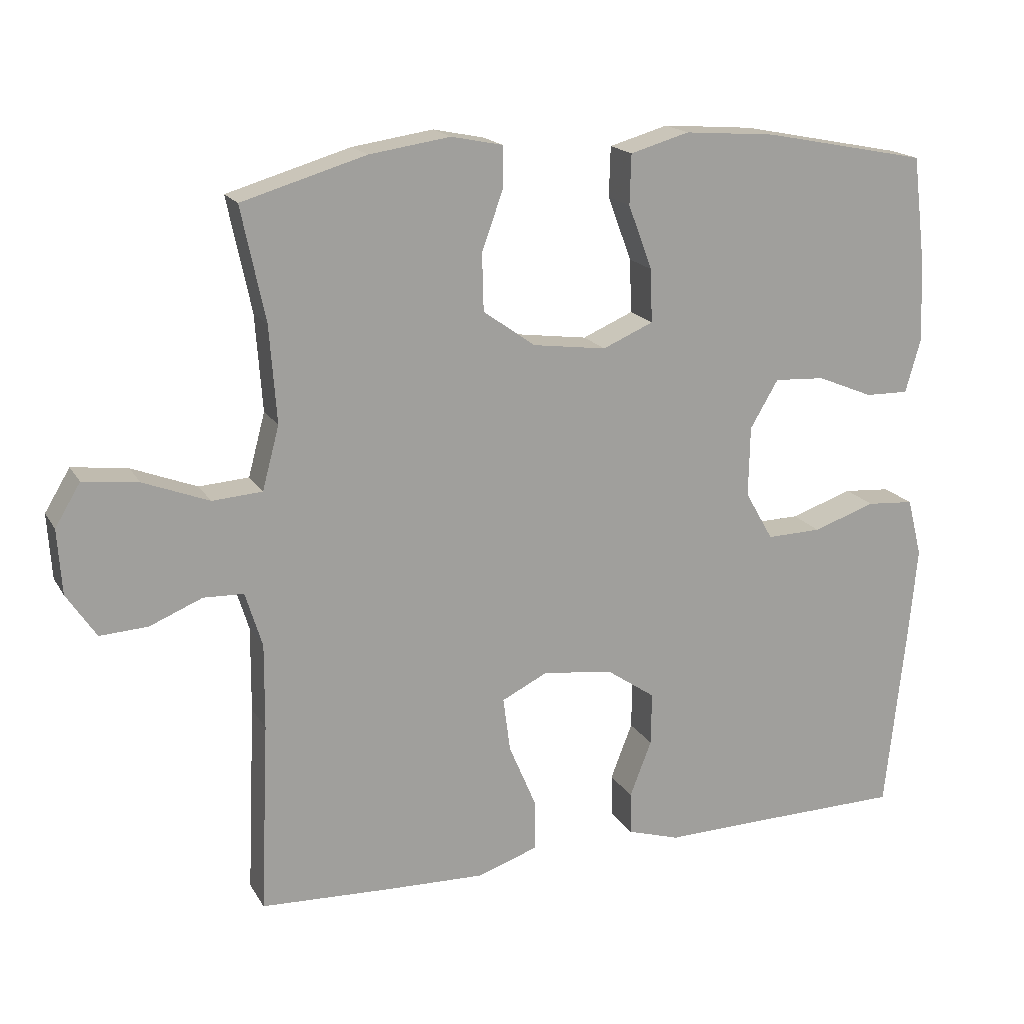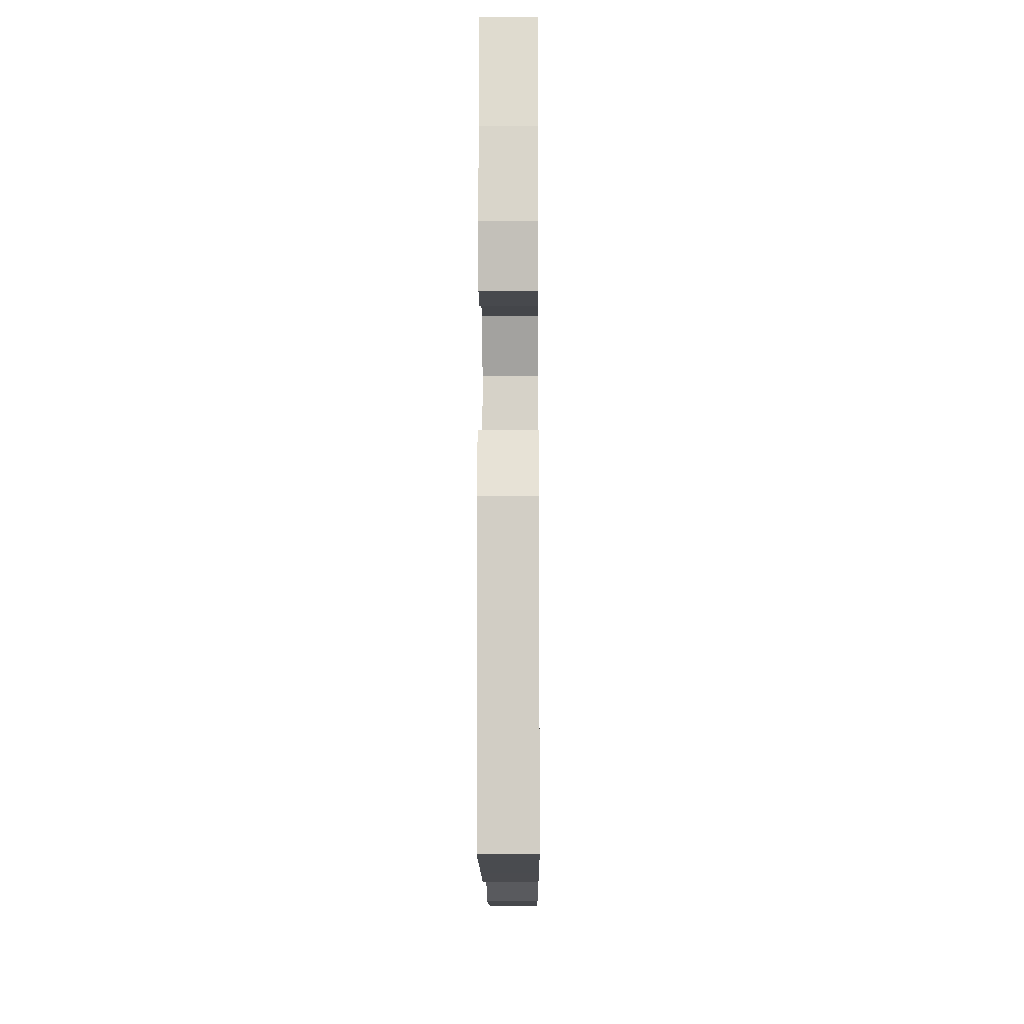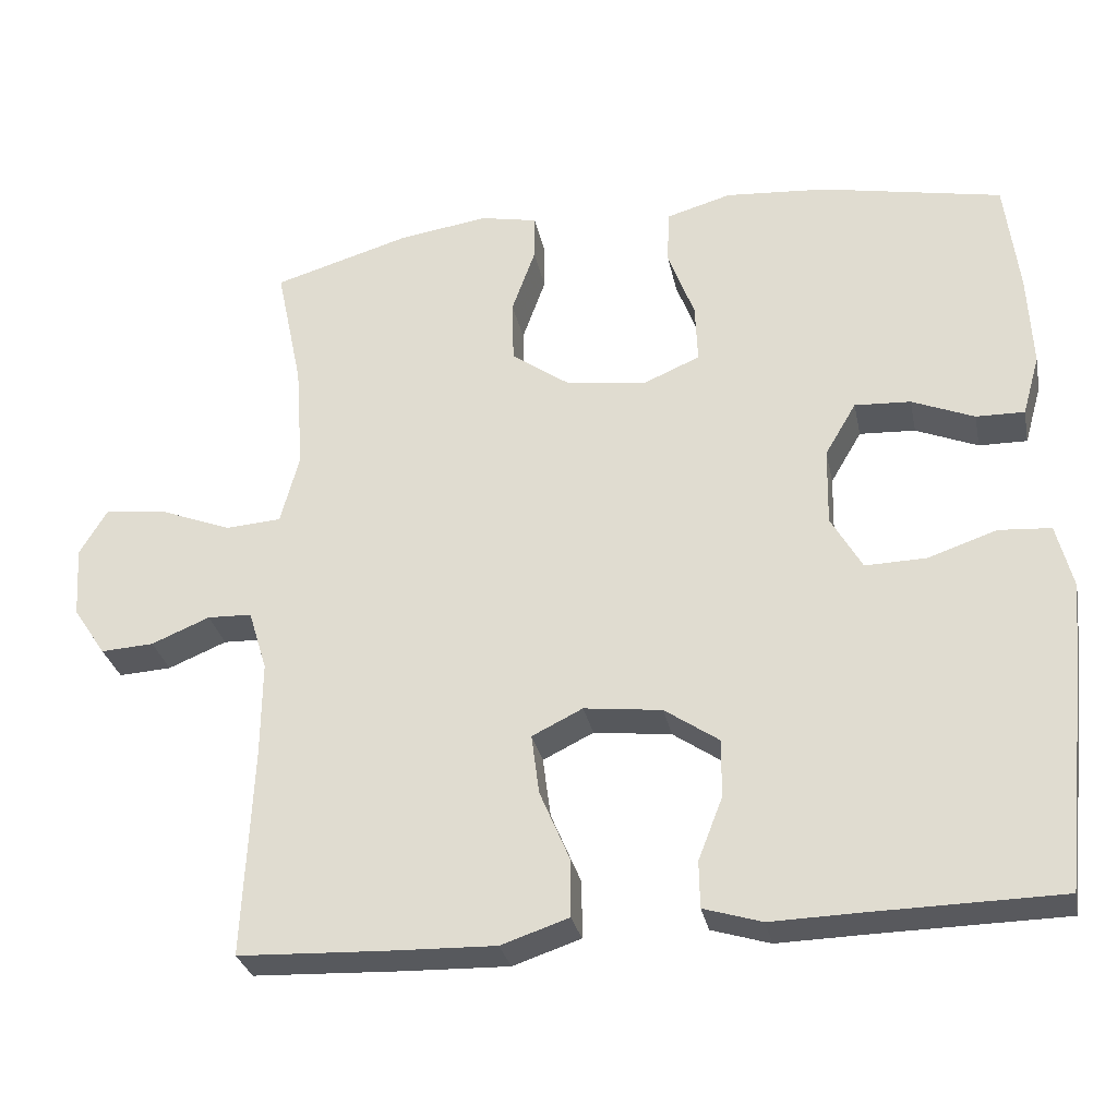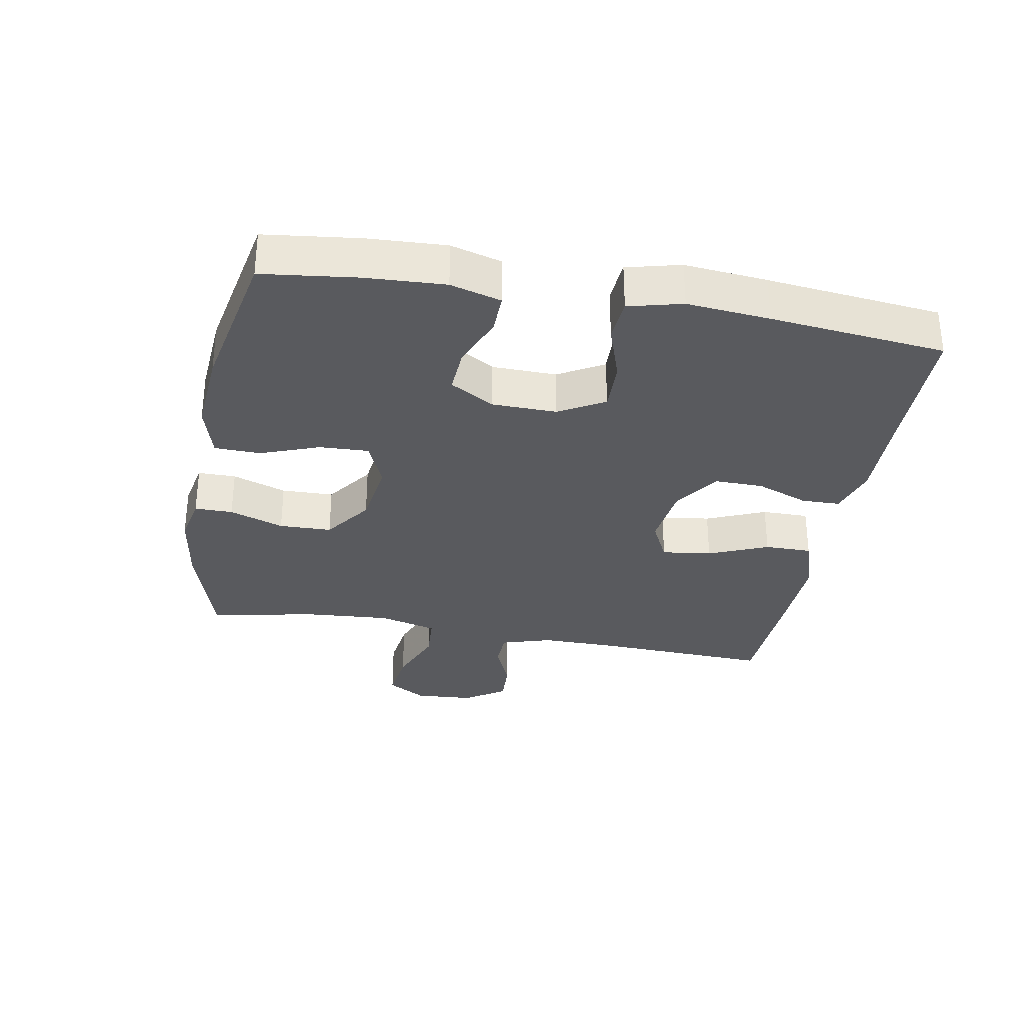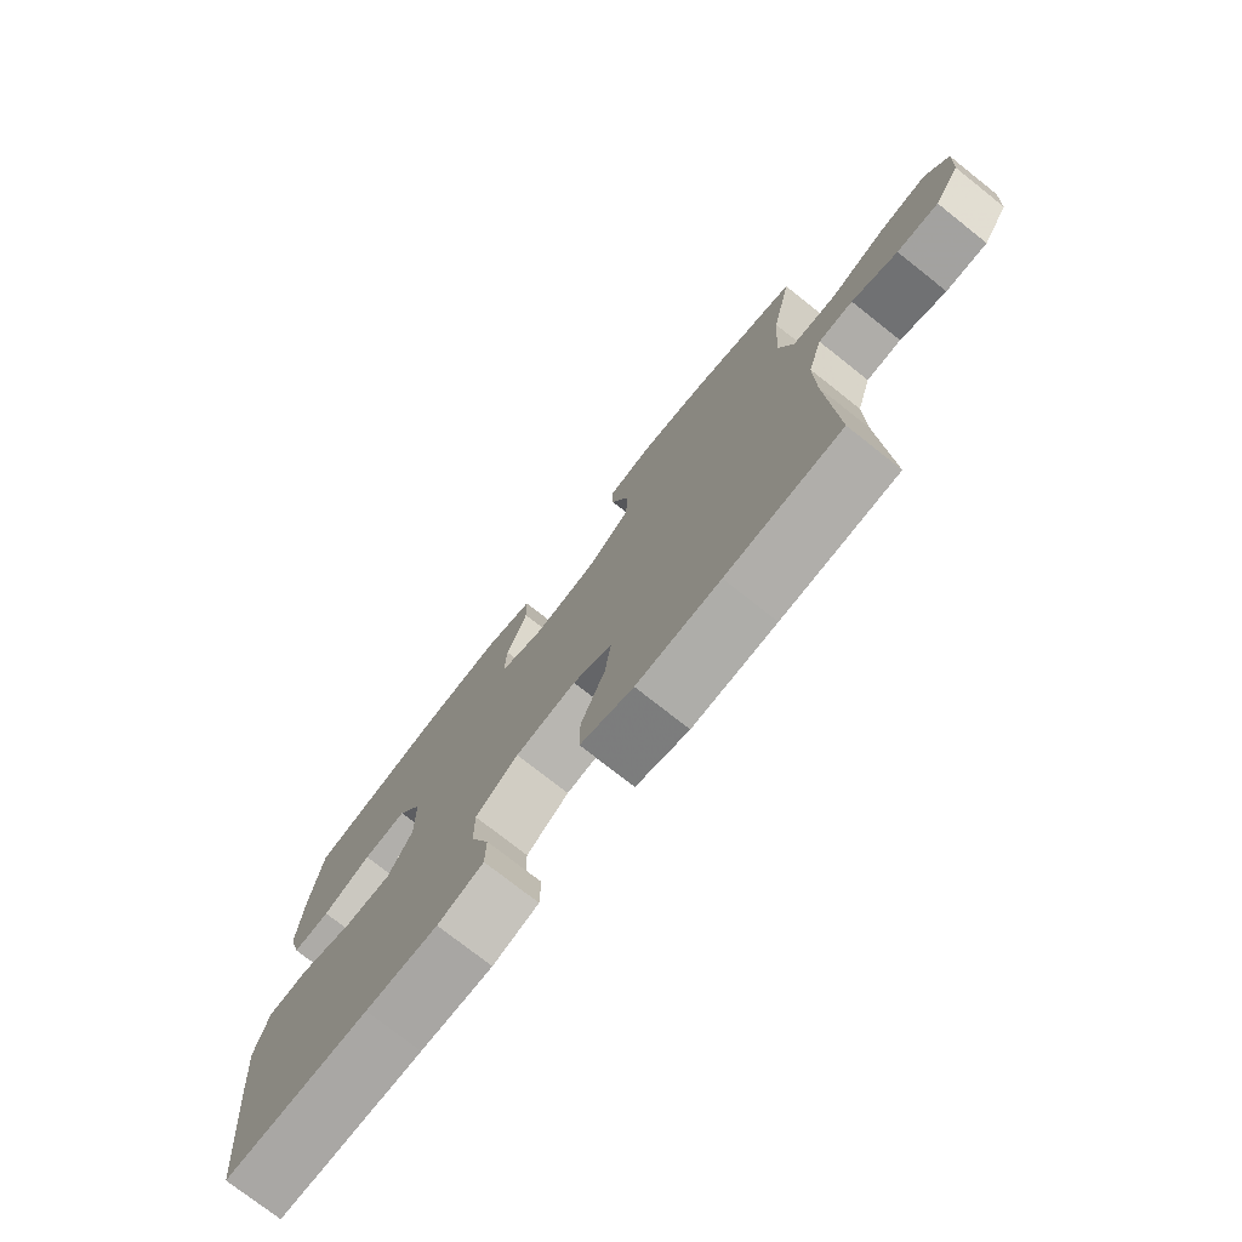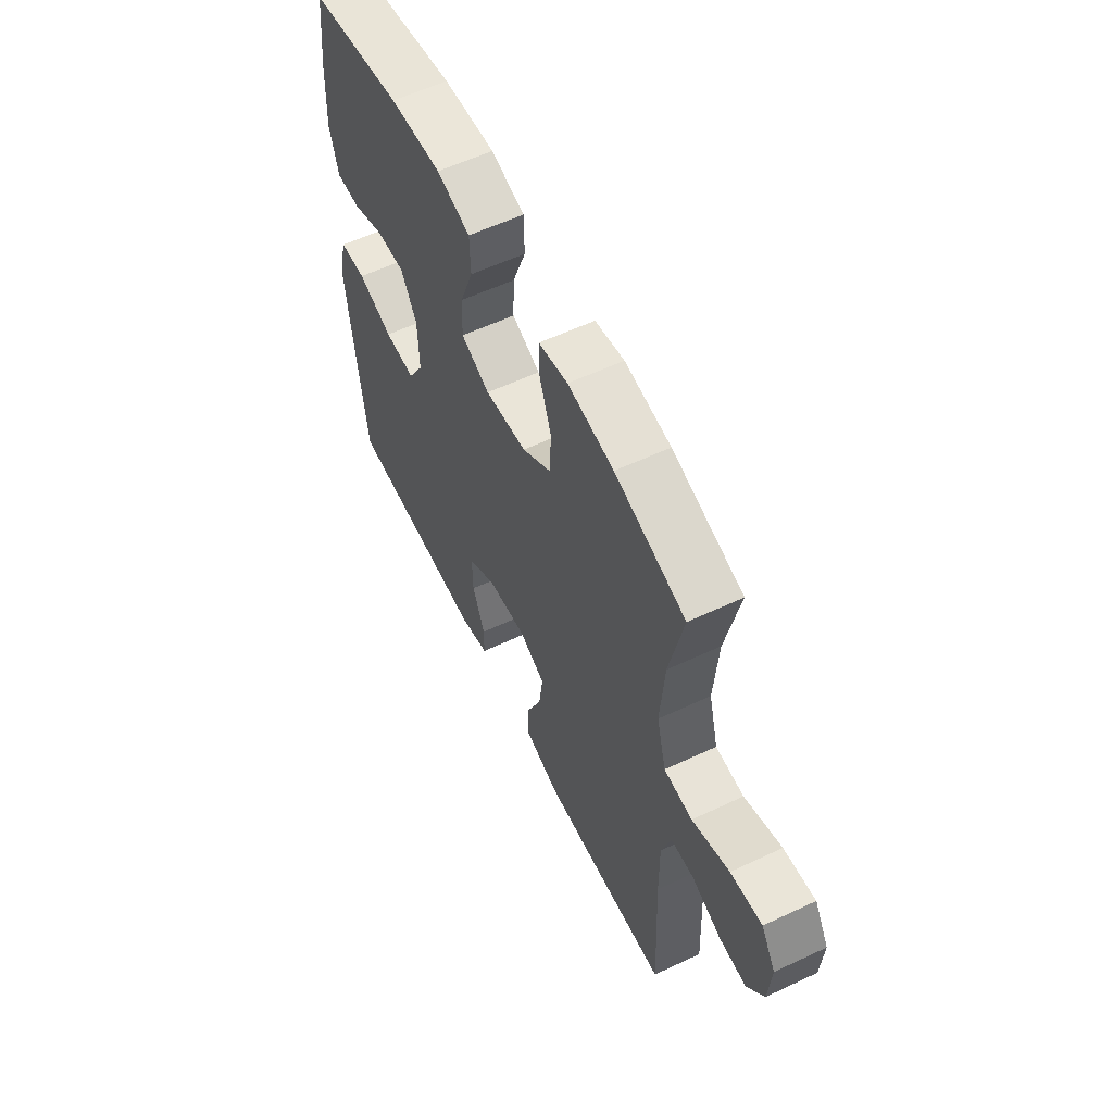
<metadata>
{"format":"obj","ext":"obj","renderer":"f3d","projection":"perspective","resolution":1024,"background":"white","views":[{"elev":17.7,"azim":-21.5,"up":"+Z"},{"elev":-12.9,"azim":90.4,"up":"+Z"},{"elev":-29.8,"azim":11.4,"up":"+Z"},{"elev":-31.6,"azim":79.7,"up":"+Y"},{"elev":-75.6,"azim":-128.3,"up":"+Z"},{"elev":58.8,"azim":-115.8,"up":"+Z"}]}
</metadata>
<code>
v -0.5 0.07 0.5
v -0.324 0.07 0.552
v -0.209 0.07 0.569
v -0.136 0.07 0.554
v -0.136 0.07 0.495
v -0.166 0.07 0.411
v -0.164 0.07 0.33
v -0.09 0.07 0.277
v 0.015 0.07 0.263
v 0.087 0.07 0.294
v 0.084 0.07 0.37
v 0.05 0.07 0.461
v 0.052 0.07 0.532
v 0.136 0.07 0.556
v 0.266 0.07 0.546
v 0.5 0.07 0.5
v 0.518 0.07 0.353
v 0.524 0.07 0.232
v 0.502 0.07 0.154
v 0.44 0.07 0.155
v 0.36 0.07 0.188
v 0.288 0.07 0.192
v 0.248 0.07 0.124
v 0.246 0.07 0.024
v 0.286 0.07 -0.046
v 0.364 0.07 -0.044
v 0.453 0.07 -0.014
v 0.52 0.07 -0.019
v 0.541 0.07 -0.102
v 0.529 0.07 -0.23
v 0.5 0.07 -0.5
v 0.261 0.07 -0.504
v 0.143 0.07 -0.507
v 0.068 0.07 -0.484
v 0.067 0.07 -0.424
v 0.098 0.07 -0.344
v 0.099 0.07 -0.269
v 0.029 0.07 -0.221
v -0.071 0.07 -0.209
v -0.136 0.07 -0.241
v -0.126 0.07 -0.318
v -0.087 0.07 -0.41
v -0.087 0.07 -0.483
v -0.174 0.07 -0.512
v -0.311 0.07 -0.508
v -0.5 0.07 -0.5
v -0.488 0.07 -0.229
v -0.487 0.07 -0.108
v -0.511 0.07 -0.03
v -0.568 0.07 -0.028
v -0.643 0.07 -0.059
v -0.711 0.07 -0.063
v -0.753 0.07 0
v -0.759 0.07 0.092
v -0.723 0.07 0.152
v -0.644 0.07 0.142
v -0.551 0.07 0.106
v -0.48 0.07 0.111
v -0.456 0.07 0.201
v -0.466 0.07 0.338
v -0.5 0 0.5
v -0.324 0 0.552
v -0.209 0 0.569
v -0.136 0 0.554
v -0.136 0 0.495
v -0.166 0 0.411
v -0.164 0 0.33
v -0.09 0 0.277
v 0.015 0 0.263
v 0.087 0 0.294
v 0.084 0 0.37
v 0.05 0 0.461
v 0.052 0 0.532
v 0.136 0 0.556
v 0.266 0 0.546
v 0.5 0 0.5
v 0.518 0 0.353
v 0.524 0 0.232
v 0.502 0 0.154
v 0.44 0 0.155
v 0.36 0 0.188
v 0.288 0 0.192
v 0.248 0 0.124
v 0.246 0 0.024
v 0.286 0 -0.046
v 0.364 0 -0.044
v 0.453 0 -0.014
v 0.52 0 -0.019
v 0.541 0 -0.102
v 0.529 0 -0.23
v 0.5 0 -0.5
v 0.261 0 -0.504
v 0.143 0 -0.507
v 0.068 0 -0.484
v 0.067 0 -0.424
v 0.098 0 -0.344
v 0.099 0 -0.269
v 0.029 0 -0.221
v -0.071 0 -0.209
v -0.136 0 -0.241
v -0.126 0 -0.318
v -0.087 0 -0.41
v -0.087 0 -0.483
v -0.174 0 -0.512
v -0.311 0 -0.508
v -0.5 0 -0.5
v -0.488 0 -0.229
v -0.487 0 -0.108
v -0.511 0 -0.03
v -0.568 0 -0.028
v -0.643 0 -0.059
v -0.711 0 -0.063
v -0.753 0 0
v -0.759 0 0.092
v -0.723 0 0.152
v -0.644 0 0.142
v -0.551 0 0.106
v -0.48 0 0.111
v -0.456 0 0.201
v -0.466 0 0.338
f 55 56 57
f 54 55 57
f 53 54 57
f 52 53 57
f 51 52 57
f 50 51 57
f 49 50 57 58
f 48 49 58 59
f 45 46 47
f 44 45 47
f 43 44 47
f 42 43 47
f 41 42 47
f 47 48 59
f 41 47 59
f 40 41 59
f 34 35 36
f 33 34 36
f 32 33 36
f 32 36 37
f 31 32 37
f 30 31 37
f 29 30 37
f 28 29 37
f 27 28 37
f 26 27 37
f 25 26 37 38
f 19 20 21
f 18 19 21
f 17 18 21
f 16 17 21
f 15 16 21
f 14 15 21
f 13 14 21
f 12 13 21
f 11 12 21
f 10 11 21 22
f 9 10 22 23
f 4 5 6
f 3 4 6
f 2 3 6
f 1 2 6
f 60 1 6
f 60 6 7
f 60 7 8
f 59 60 8
f 40 59 8
f 39 40 8
f 39 8 9
f 38 39 9
f 25 38 9
f 24 25 9
f 9 23 24
f 117 116 115
f 117 115 114
f 117 114 113
f 117 113 112
f 117 112 111
f 117 111 110
f 118 117 110 109
f 119 118 109 108
f 107 106 105
f 107 105 104
f 107 104 103
f 107 103 102
f 107 102 101
f 119 108 107
f 119 107 101
f 119 101 100
f 96 95 94
f 96 94 93
f 96 93 92
f 97 96 92
f 97 92 91
f 97 91 90
f 97 90 89
f 97 89 88
f 97 88 87
f 97 87 86
f 98 97 86 85
f 81 80 79
f 81 79 78
f 81 78 77
f 81 77 76
f 81 76 75
f 81 75 74
f 81 74 73
f 81 73 72
f 81 72 71
f 82 81 71 70
f 83 82 70 69
f 66 65 64
f 66 64 63
f 66 63 62
f 66 62 61
f 66 61 120
f 67 66 120
f 68 67 120
f 68 120 119
f 68 119 100
f 68 100 99
f 69 68 99
f 69 99 98
f 69 98 85
f 69 85 84
f 84 83 69
f 1 61 62 2
f 2 62 63 3
f 3 63 64 4
f 4 64 65 5
f 5 65 66 6
f 6 66 67 7
f 7 67 68 8
f 8 68 69 9
f 9 69 70 10
f 10 70 71 11
f 11 71 72 12
f 12 72 73 13
f 13 73 74 14
f 14 74 75 15
f 15 75 76 16
f 16 76 77 17
f 17 77 78 18
f 18 78 79 19
f 19 79 80 20
f 20 80 81 21
f 21 81 82 22
f 22 82 83 23
f 23 83 84 24
f 24 84 85 25
f 25 85 86 26
f 26 86 87 27
f 27 87 88 28
f 28 88 89 29
f 29 89 90 30
f 30 90 91 31
f 31 91 92 32
f 32 92 93 33
f 33 93 94 34
f 34 94 95 35
f 35 95 96 36
f 36 96 97 37
f 37 97 98 38
f 38 98 99 39
f 39 99 100 40
f 40 100 101 41
f 41 101 102 42
f 42 102 103 43
f 43 103 104 44
f 44 104 105 45
f 45 105 106 46
f 46 106 107 47
f 47 107 108 48
f 48 108 109 49
f 49 109 110 50
f 50 110 111 51
f 51 111 112 52
f 52 112 113 53
f 53 113 114 54
f 54 114 115 55
f 55 115 116 56
f 56 116 117 57
f 57 117 118 58
f 58 118 119 59
f 59 119 120 60
f 60 120 61 1

</code>
